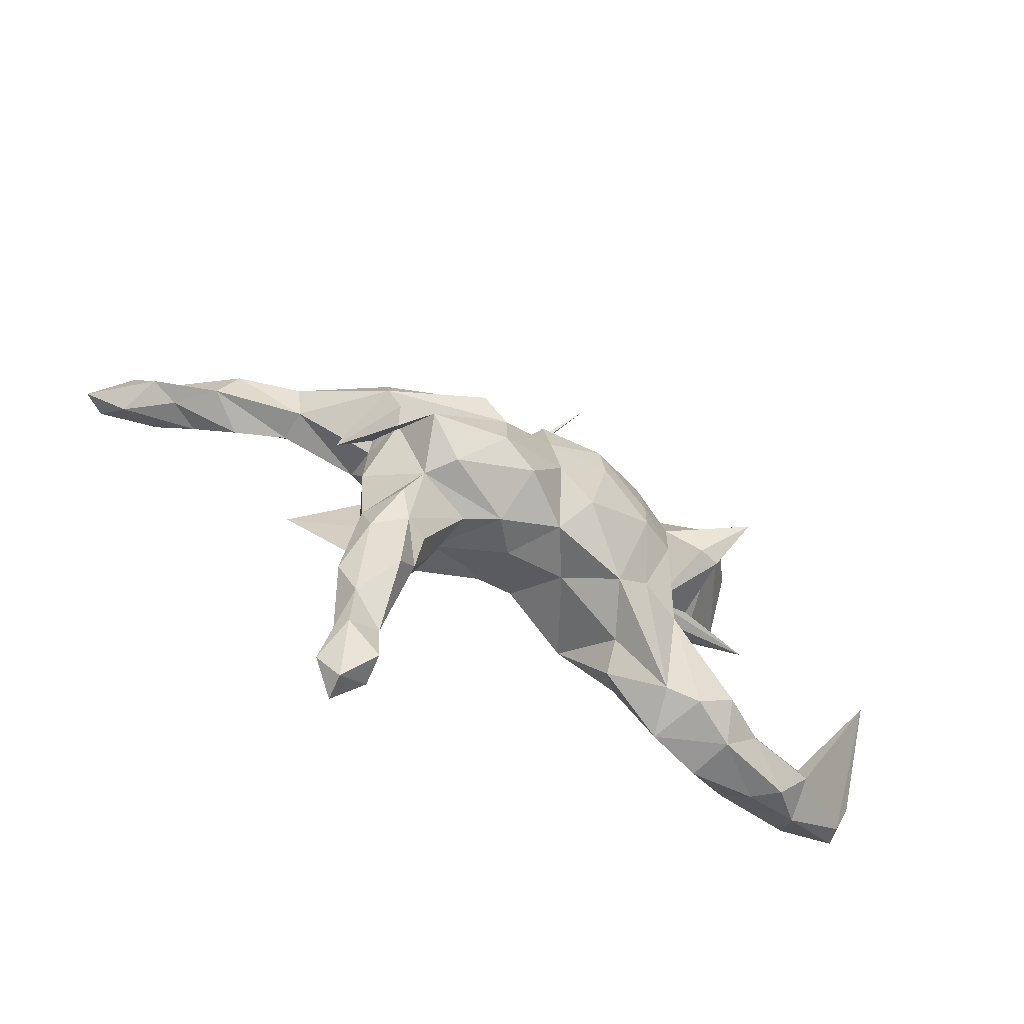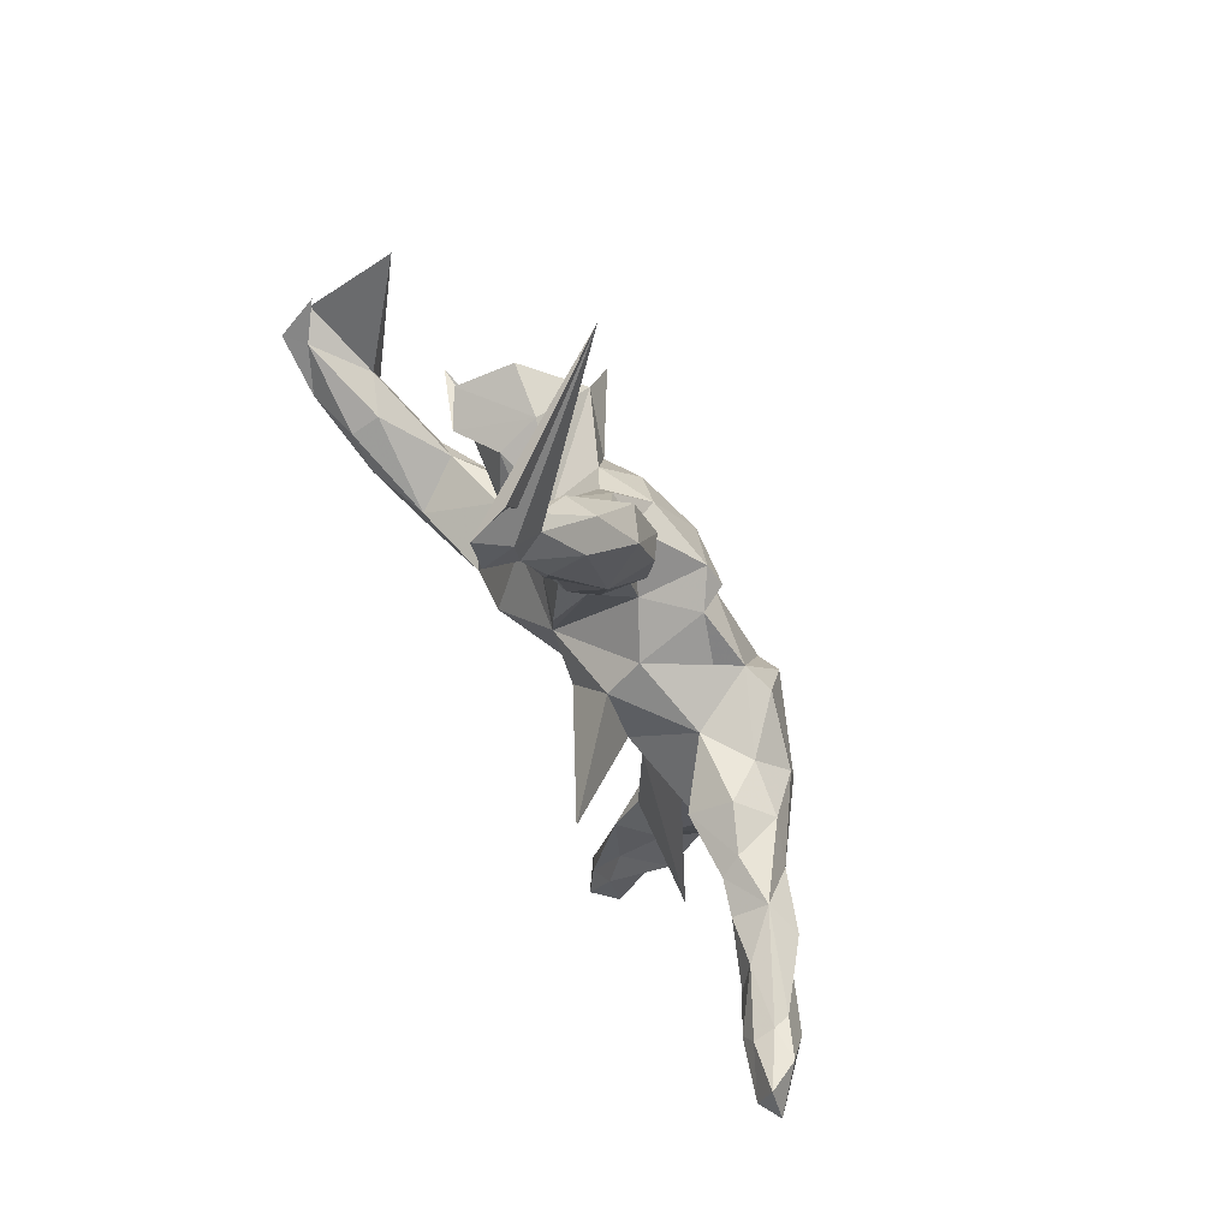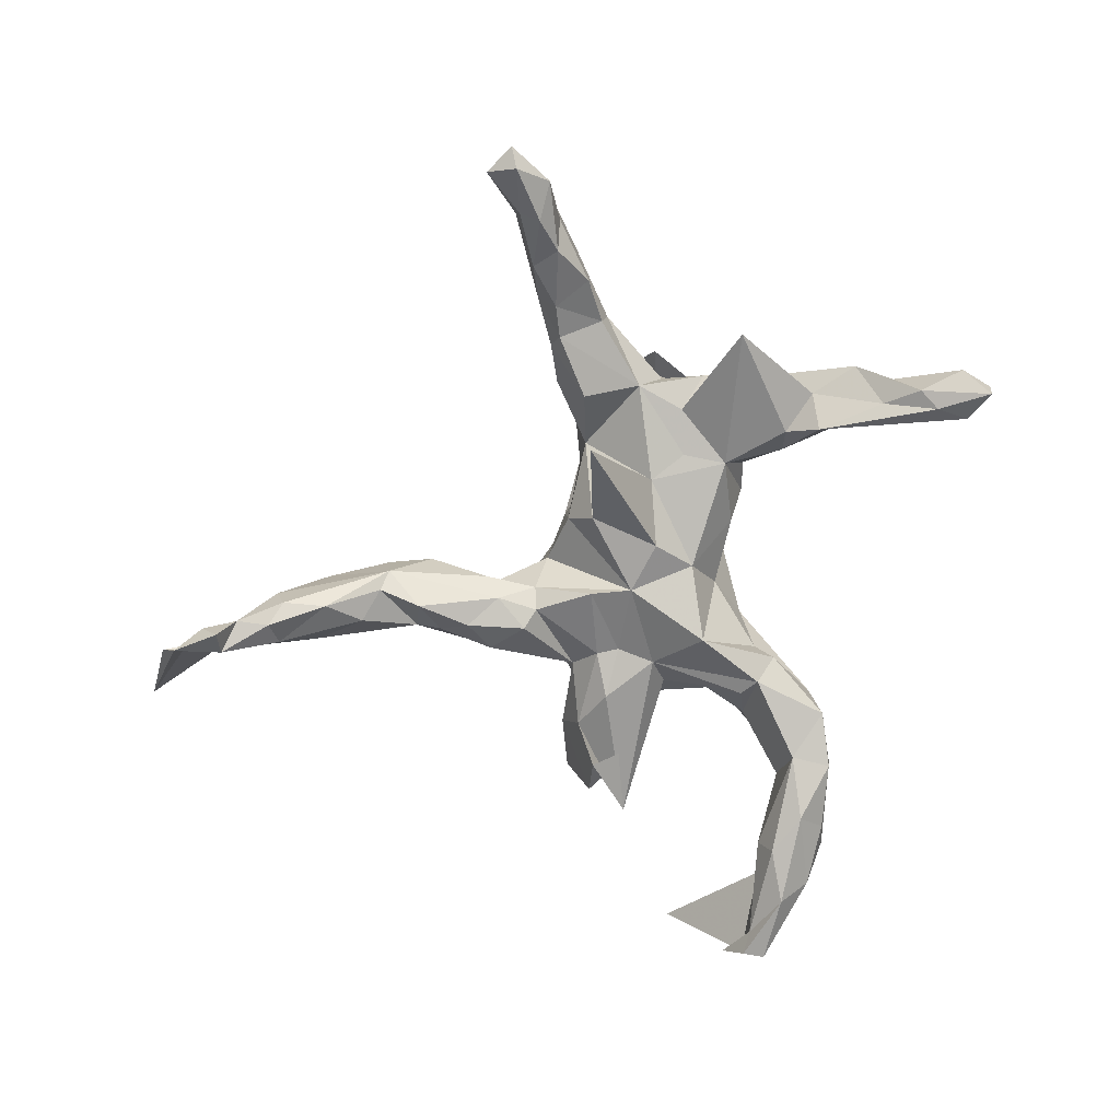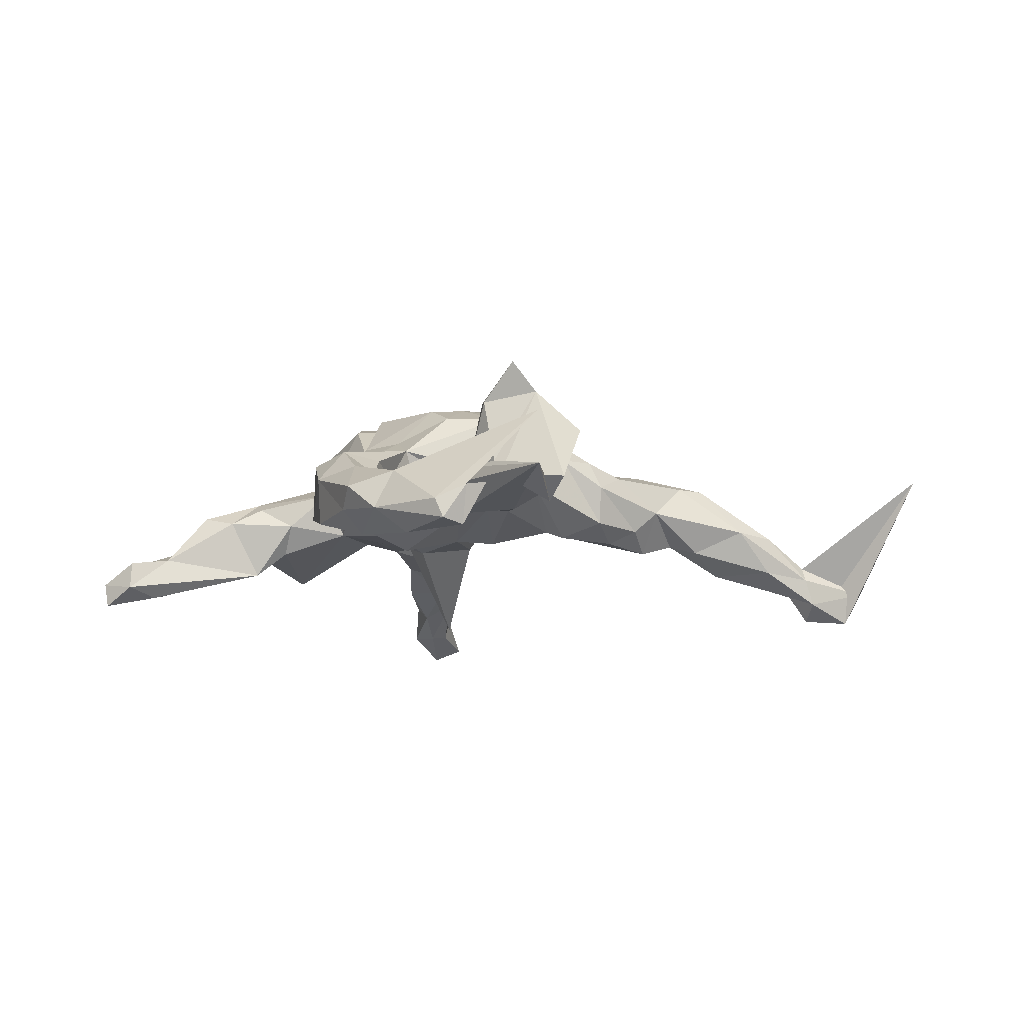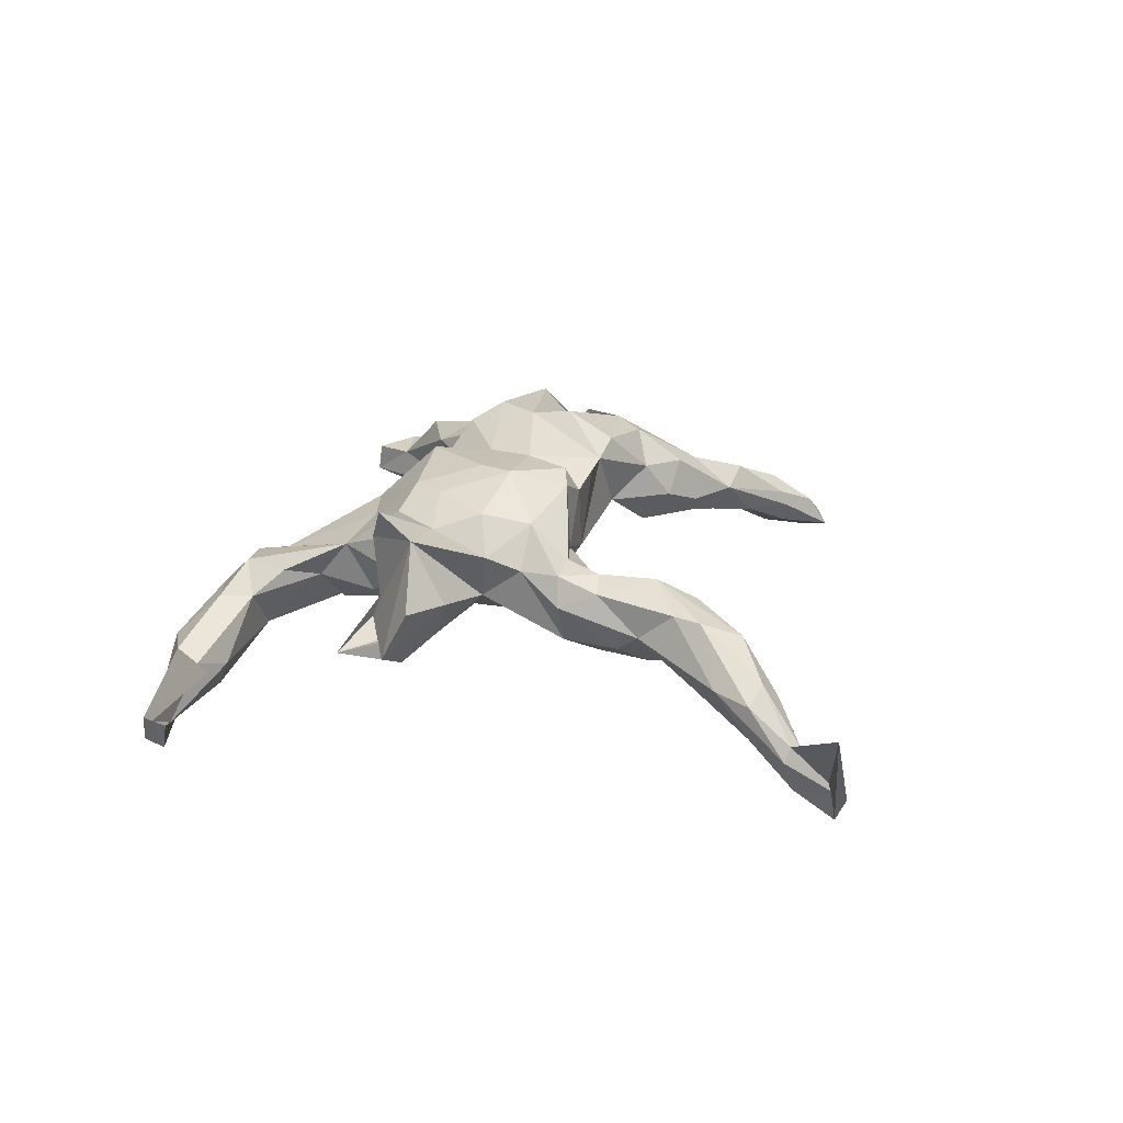
<metadata>
{"format":"obj","ext":"obj","renderer":"f3d","projection":"perspective","resolution":1024,"background":"white","views":[{"elev":-72.9,"azim":-30.7,"up":"+Y"},{"elev":74.1,"azim":-121.6,"up":"+Y"},{"elev":-78.0,"azim":-80.9,"up":"+Z"},{"elev":-11.8,"azim":79.4,"up":"+Z"},{"elev":29.5,"azim":137.4,"up":"+Z"}]}
</metadata>
<code>
v 0.005313 0.7672 -0.1759
v -0.01968 0.8457 -0.2112
v -0.03603 0.7643 -0.2066
v -0.04104 0.7966 -0.1582
v -0.01097 0.8778 -0.1492
v 0.012 0.7502 -0.1257
v -0.0441 0.7317 -0.1533
v 0.7543 -0.1375 -0.1737
v -0.02505 0.6768 -0.1448
v 0.7088 -0.1189 -0.1501
v 0.7384 -0.1006 -0.1817
v 0.1177 0.9569 0.06955
v 0.6481 -0.1856 -0.1814
v 0.01634 0.6674 -0.1137
v 0.6342 -0.2411 -0.136
v -0.05786 0.6456 -0.1194
v 0.553 -0.1836 -0.1607
v 0.759 -0.09867 -0.1151
v 0.4988 -0.2458 -0.1583
v -0.00448 0.7483 -0.09915
v 0.7546 -0.06281 -0.1094
v -0.03771 0.5693 -0.1157
v 0.549 -0.1614 -0.1096
v -0.06539 0.6616 -0.06261
v 0.5322 -0.2847 -0.1211
v -0.02916 0.7507 -0.1105
v 0.009067 0.5114 -0.07543
v 0.7449 -0.1508 -0.1384
v 0.717 0.03337 0.03121
v -0.0241 0.6591 -0.01973
v 0.3888 -0.2492 -0.1222
v 0.4151 -0.3142 -0.1252
v -0.06825 0.4493 -0.0307
v -0.002349 0.4012 -0.0794
v 0.02179 0.6696 -0.04371
v 0.05098 0.3174 -0.0705
v 0.62 -0.1527 -0.07727
v 0.6243 -0.2062 -0.06585
v -0.03978 0.4699 -0.05563
v -0.8189 0.08796 -0.1854
v -0.7797 0.08536 -0.2049
v 0.1079 0.2841 -0.03962
v -0.7467 0.03133 -0.159
v 0.2389 -0.2057 -0.09935
v 0.07488 0.2134 -0.06632
v 0.5759 -0.2815 -0.08689
v 0.2598 -0.1718 -0.08439
v 0.4225 0.1436 -0.01604
v 0.4344 -0.3207 -0.04648
v 0.04967 0.418 -0.002779
v 0.006366 -0.1179 -0.06146
v 0.05489 0.3711 -0.04402
v 0.0323 0.002592 -0.07351
v 0.3646 0.1275 -0.0541
v 0.2371 0.08227 -0.0448
v 0.04594 0.186 -0.05088
v 0.02665 0.07784 -0.07455
v -0.7812 0.1391 -0.1822
v 0.4432 -0.2188 -0.03238
v 0.183 -0.01644 -0.04627
v -0.6803 0.06022 -0.1677
v 0.0394 0.6017 -0.03422
v 0.1533 0.08607 -0.0315
v 0.2051 -0.2439 -0.06462
v 0.2892 0.144 -0.01165
v -0.6996 0.09343 -0.1613
v 0.01093 0.2527 -0.05571
v 0.1514 0.04475 -0.02913
v 0.3185 -0.318 -0.09961
v -0.04697 -0.05618 -0.08524
v 0.1765 0.1366 0.018
v -0.5977 0.08643 -0.1022
v 0.3195 0.1101 0.1732
v 0.4774 0.08485 -0.005677
v 0.00877 0.182 -0.02142
v 0.4889 -0.2596 -0.02993
v 0.234 -0.0318 0.003494
v -0.02494 0.2688 -0.01553
v -0.1088 0.09962 0.001843
v -0.2701 -0.5731 -0.1532
v -0.6204 0.03713 -0.1288
v -0.1138 0.05316 -0.06076
v 0.3784 -0.2022 0.006808
v -0.2518 -0.5058 -0.1213
v -0.2042 -0.6498 -0.1478
v 0.2429 -0.1045 -0.04709
v 0.352 -0.3182 -0.003943
v -0.06469 0.5701 0.02375
v -0.2483 -0.6941 -0.1822
v -0.2331 -0.5976 -0.1645
v -0.2656 0.03473 -0.2102
v -0.6939 0.09123 -0.0949
v 0.2995 0.176 0.06206
v -0.5176 0.05775 -0.08387
v 0.2934 -0.303 -0.01553
v 0.1388 -0.1156 -0.1165
v -0.06853 0.4531 0.04919
v -0.757 0.1141 -0.1256
v -0.699 0.1019 -0.1237
v 0.3289 0.02634 0.02965
v 0.4112 -0.2714 0.01403
v 0.07246 0.334 0.06171
v 0.01845 0.4766 0.05676
v -0.1666 -0.06661 -0.05388
v 0.001422 0.5265 0.05657
v -0.4585 0.05999 -0.06323
v -0.6744 0.02514 -0.1001
v 0.000427 0.2663 0.03425
v -0.2207 -0.5725 -0.08614
v 0.123 0.2838 0.03203
v 0.3149 -0.1725 -0.01412
v 0.3534 0.03437 -0.000423
v -0.2944 -0.6531 -0.1472
v -0.4145 -0.271 -0.09491
v -0.3418 -0.07142 -0.02775
v -0.2541 -0.7004 -0.1373
v -0.7246 0.03735 -0.08653
v -0.2007 -0.1339 -0.03534
v -0.3411 0.03269 -0.05212
v -0.2213 -0.3844 -0.112
v -0.2103 -0.6468 -0.09617
v 0.1393 0.2023 0.08099
v -0.555 -0.008789 -0.0833
v -0.02946 0.1527 0.04795
v 0.2783 -0.1373 0.05265
v -0.2188 -0.3264 -0.065
v -0.3014 -0.2628 -0.04597
v -0.2848 -0.1432 -0.02487
v 0.06172 -0.1579 0.02238
v -0.01926 0.3962 0.08519
v 0.0355 0.3011 0.07675
v -0.1713 -0.2088 -0.02877
v -0.0642 0.3719 0.04041
v -0.2805 -0.3861 -0.05588
v 0.1055 0.2644 0.08434
v 0.2594 -0.01192 0.03095
v -0.2835 -0.5367 -0.05628
v 0.1916 -0.213 -0.01227
v 0.05183 0.2358 0.08603
v -0.4444 0.07907 -0.02678
v -0.4735 -0.02116 -0.0424
v -0.209 -0.4412 -0.004877
v -0.6202 0.006619 -0.03679
v 0.1426 -0.1987 0.08359
v -0.594 0.06169 -0.01022
v 0.1997 -0.1429 0.08536
v -0.276 -0.6104 -0.08153
v -0.3191 -0.4707 -0.05868
v -0.05079 -0.2062 0.02698
v -0.09686 -0.2361 0.08164
v 0.1834 0.1562 0.1064
v -0.534 0.08868 -0.02889
v -0.2419 0.04512 0.03058
v -0.1782 -0.3189 -0.01161
v -0.368 0.07914 0.01176
v 0.2204 -0.04758 0.1365
v -0.3357 -0.1948 0.01579
v -0.4912 0.02741 0.03281
v -0.4735 -0.03289 0.0131
v 0.2878 0.009867 0.1517
v -0.3397 -0.116 0.03558
v 0.3938 0.1815 0.07988
v -0.1538 -0.2463 0.05281
v -0.2401 -0.4939 0.008705
v -0.4213 0.05461 0.06045
v -0.3177 -0.3366 -0.000754
v -0.1908 0.06278 0.1466
v 0.3242 0.007072 0.1449
v -0.2111 -0.3803 0.0268
v -0.3034 -0.407 0.01205
v -0.2514 -0.3817 0.04526
v 0.1563 -0.06985 0.1653
v -0.2848 -0.05517 0.06502
v -0.3607 -0.06012 0.1373
v -0.2516 -0.2436 0.08799
v 0.349 0.05863 0.2235
v -0.3608 -0.00281 0.1284
v 0.08508 0.1708 0.1471
v 0.1538 -0.005558 0.17
v -0.3264 0.05412 0.07963
v 0.2213 0.05244 0.139
v -0.06784 0.09735 0.1811
v 0.1477 0.106 0.1653
v -0.2768 -0.321 0.06759
v -0.09391 0.1082 0.1296
v -0.03741 0.1357 0.1701
v 0.00617 -0.1847 0.1074
v -0.2422 0.04097 0.1649
v 0.04094 0.06536 0.2007
v -0.02693 -0.06668 0.1731
v -0.3221 -0.1381 0.1108
v 0.03704 -0.1562 0.1685
v 0.05507 0.001253 0.1941
v -0.05215 0.0132 0.182
v -0.08572 -0.1905 0.1738
v -0.1565 -0.08988 0.2011
v -0.3342 -0.1228 0.1394
v -0.2149 -0.241 0.1373
v -0.2052 -0.03624 0.2077
v -0.1531 -0.1738 0.1969
v -0.3958 -0.1104 0.01611
v -0.2847 -0.1953 0.1755
f 174 161 197
f 191 197 161
f 201 174 197
f 198 150 195
f 187 195 150
f 200 198 195
f 175 150 198
f 79 167 173
f 185 173 167
f 167 194 185
f 182 185 194
f 196 194 167
f 190 195 187
f 192 190 187
f 200 195 190
f 193 179 189
f 183 189 179
f 194 193 189
f 172 179 193
f 168 73 176
f 181 176 73
f 175 198 202
f 200 202 198
f 191 175 202
f 157 175 191
f 201 191 202
f 196 202 200
f 196 201 202
f 197 191 201
f 196 174 201
f 174 188 177
f 180 177 188
f 158 174 177
f 199 188 174
f 190 196 200
f 199 174 196
f 167 199 196
f 167 188 199
f 180 188 167
f 194 196 190
f 193 194 190
f 144 192 187
f 193 190 192
f 172 193 192
f 182 194 189
f 156 179 172
f 144 172 192
f 60 47 44
f 111 44 47
f 96 60 44
f 86 47 60
f 33 39 34
f 50 34 39
f 67 33 34
f 36 67 34
f 78 33 67
f 45 67 36
f 42 45 36
f 56 67 45
f 58 66 41
f 61 41 66
f 40 58 41
f 99 66 58
f 43 41 61
f 81 43 61
f 40 41 43
f 72 61 66
f 98 58 40
f 117 98 40
f 99 58 98
f 10 18 21
f 11 21 18
f 10 21 11
f 8 11 18
f 80 84 90
f 120 90 84
f 89 80 90
f 148 84 80
f 134 120 84
f 85 90 120
f 123 94 141
f 106 141 94
f 81 94 123
f 113 80 89
f 116 113 89
f 137 80 113
f 85 89 90
f 116 89 85
f 147 113 116
f 72 94 81
f 61 72 81
f 152 94 72
f 107 81 123
f 107 43 81
f 117 43 107
f 72 66 99
f 152 72 99
f 92 99 98
f 152 99 92
f 117 92 98
f 43 117 40
f 19 17 13
f 10 13 17
f 15 19 13
f 31 17 19
f 73 71 151
f 122 151 71
f 181 73 151
f 178 122 135
f 110 135 122
f 139 178 135
f 151 122 178
f 184 166 170
f 148 170 166
f 171 184 170
f 175 166 184
f 175 157 166
f 127 166 157
f 171 164 142
f 109 142 164
f 169 171 142
f 170 164 171
f 174 159 161
f 115 161 159
f 158 159 174
f 156 146 125
f 95 125 146
f 172 146 156
f 144 146 172
f 181 156 125
f 181 125 136
f 77 136 125
f 160 181 136
f 168 160 136
f 176 181 160
f 179 156 181
f 183 181 151
f 183 151 178
f 189 183 178
f 179 181 183
f 168 136 100
f 74 100 136
f 73 168 100
f 176 160 168
f 93 71 73
f 65 71 93
f 112 73 100
f 162 93 73
f 48 162 73
f 175 184 171
f 165 158 177
f 152 158 165
f 180 165 177
f 154 169 142
f 163 171 169
f 161 157 191
f 115 157 161
f 155 165 180
f 121 116 85
f 20 6 5
f 1 5 6
f 12 20 5
f 35 6 20
f 2 5 1
f 14 1 6
f 4 7 26
f 24 26 7
f 12 4 26
f 3 7 4
f 14 9 1
f 7 1 9
f 22 9 14
f 62 14 6
f 16 7 9
f 22 16 9
f 24 7 16
f 2 3 4
f 1 7 3
f 12 2 4
f 5 2 12
f 1 3 2
f 8 18 28
f 29 28 18
f 37 29 18
f 37 18 10
f 38 28 29
f 38 29 37
f 23 37 10
f 15 28 38
f 28 15 8
f 13 8 15
f 17 23 10
f 59 37 23
f 31 23 17
f 11 8 13
f 59 23 31
f 25 19 15
f 46 25 15
f 32 19 25
f 32 31 19
f 20 12 26
f 30 20 26
f 30 26 24
f 88 30 24
f 35 20 30
f 62 6 35
f 27 14 62
f 33 16 22
f 27 22 14
f 39 22 27
f 13 10 11
f 33 24 16
f 186 189 178
f 166 134 148
f 84 148 134
f 127 134 166
f 157 115 128
f 118 128 115
f 145 143 159
f 141 159 143
f 158 145 159
f 92 143 145
f 80 137 148
f 170 148 137
f 152 145 158
f 92 145 152
f 120 142 109
f 137 109 164
f 147 109 137
f 170 137 164
f 128 127 157
f 141 115 159
f 165 140 152
f 106 152 140
f 155 140 165
f 142 120 154
f 126 154 120
f 163 169 154
f 119 140 155
f 153 155 180
f 132 154 126
f 134 126 120
f 132 163 154
f 150 163 132
f 149 150 132
f 175 163 150
f 139 186 178
f 182 189 186
f 124 186 139
f 185 182 186
f 124 185 186
f 129 144 187
f 79 173 185
f 149 187 150
f 153 180 167
f 171 163 175
f 131 139 135
f 95 146 144
f 108 124 139
f 138 144 129
f 79 185 124
f 149 129 187
f 153 167 79
f 53 79 124
f 51 129 149
f 51 149 132
f 119 155 153
f 82 153 79
f 78 133 33
f 97 33 133
f 108 133 78
f 75 78 67
f 56 75 67
f 108 78 75
f 75 56 57
f 63 57 56
f 53 75 57
f 68 57 63
f 112 54 48
f 93 48 54
f 73 112 48
f 74 54 112
f 65 54 74
f 55 65 74
f 93 54 65
f 143 107 123
f 88 105 30
f 35 30 105
f 130 105 88
f 50 103 102
f 130 102 103
f 110 50 102
f 103 62 105
f 35 105 62
f 130 103 105
f 50 62 103
f 27 62 50
f 101 49 76
f 46 76 49
f 59 101 76
f 87 49 101
f 69 49 87
f 125 87 101
f 111 59 31
f 44 111 31
f 83 59 111
f 125 83 111
f 101 59 83
f 125 101 83
f 60 55 74
f 63 65 55
f 77 60 74
f 68 55 60
f 25 46 49
f 38 76 46
f 38 59 76
f 100 74 112
f 162 48 93
f 37 59 38
f 143 117 107
f 143 92 117
f 141 143 123
f 147 137 113
f 121 147 116
f 109 147 121
f 68 60 53
f 96 53 60
f 57 68 53
f 55 68 63
f 51 53 96
f 129 51 96
f 64 96 44
f 95 138 64
f 96 64 138
f 69 95 64
f 144 138 95
f 129 96 138
f 124 75 53
f 108 75 124
f 51 70 53
f 82 53 70
f 53 82 79
f 91 82 70
f 104 70 51
f 104 91 70
f 104 82 91
f 132 104 51
f 118 104 132
f 128 132 114
f 126 114 132
f 134 114 126
f 106 140 119
f 114 127 128
f 134 127 114
f 94 152 106
f 115 106 119
f 141 106 115
f 85 120 109
f 85 109 121
f 153 115 119
f 50 110 52
f 42 52 110
f 34 50 52
f 36 52 42
f 122 42 110
f 71 42 122
f 45 42 71
f 63 71 65
f 56 71 63
f 77 74 136
f 86 60 77
f 135 110 102
f 87 125 95
f 102 131 135
f 108 139 131
f 131 102 130
f 133 131 130
f 130 88 97
f 33 97 88
f 133 130 97
f 69 87 95
f 86 125 111
f 47 86 111
f 77 125 86
f 32 49 69
f 33 88 24
f 56 45 71
f 44 69 64
f 31 69 44
f 22 39 33
f 46 15 38
f 49 32 25
f 39 27 50
f 32 69 31
f 36 34 52
f 108 131 133
f 118 132 128
f 104 118 115
f 153 104 115
f 153 82 104

</code>
